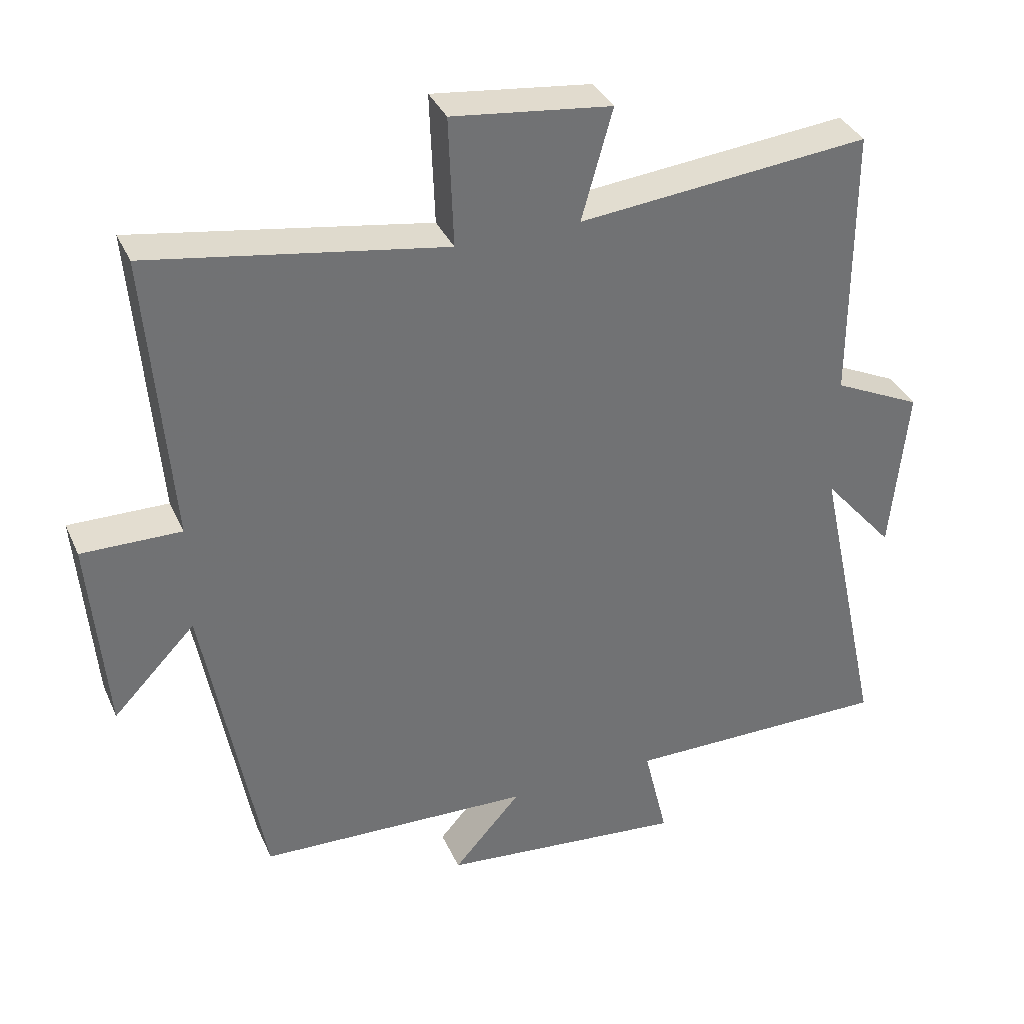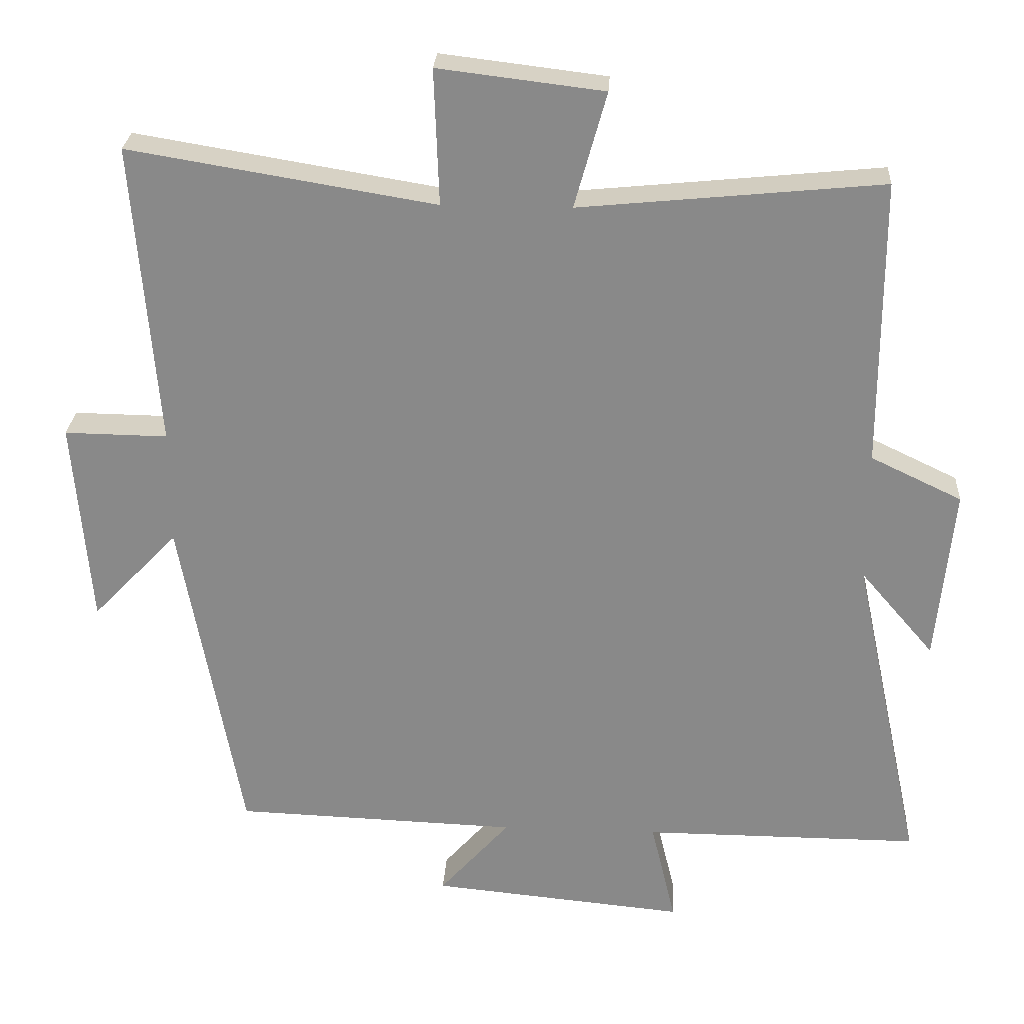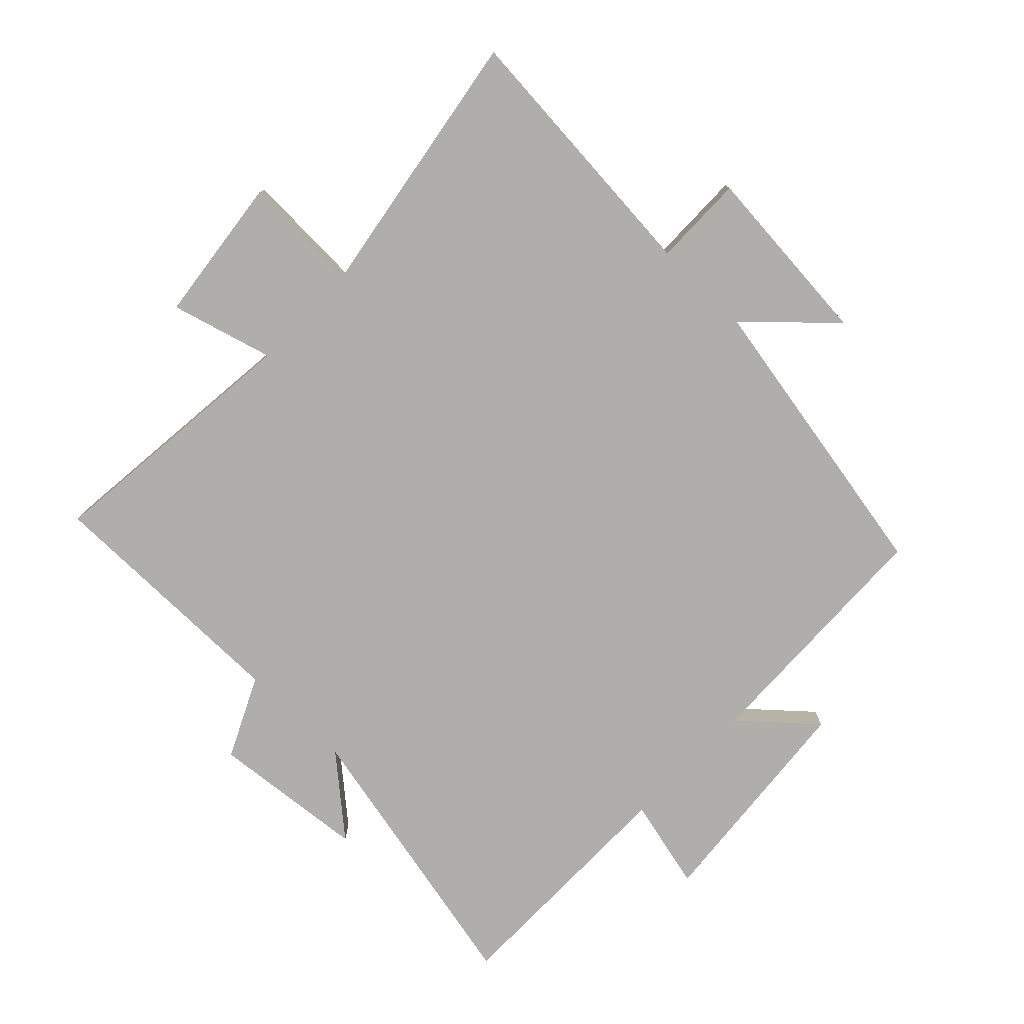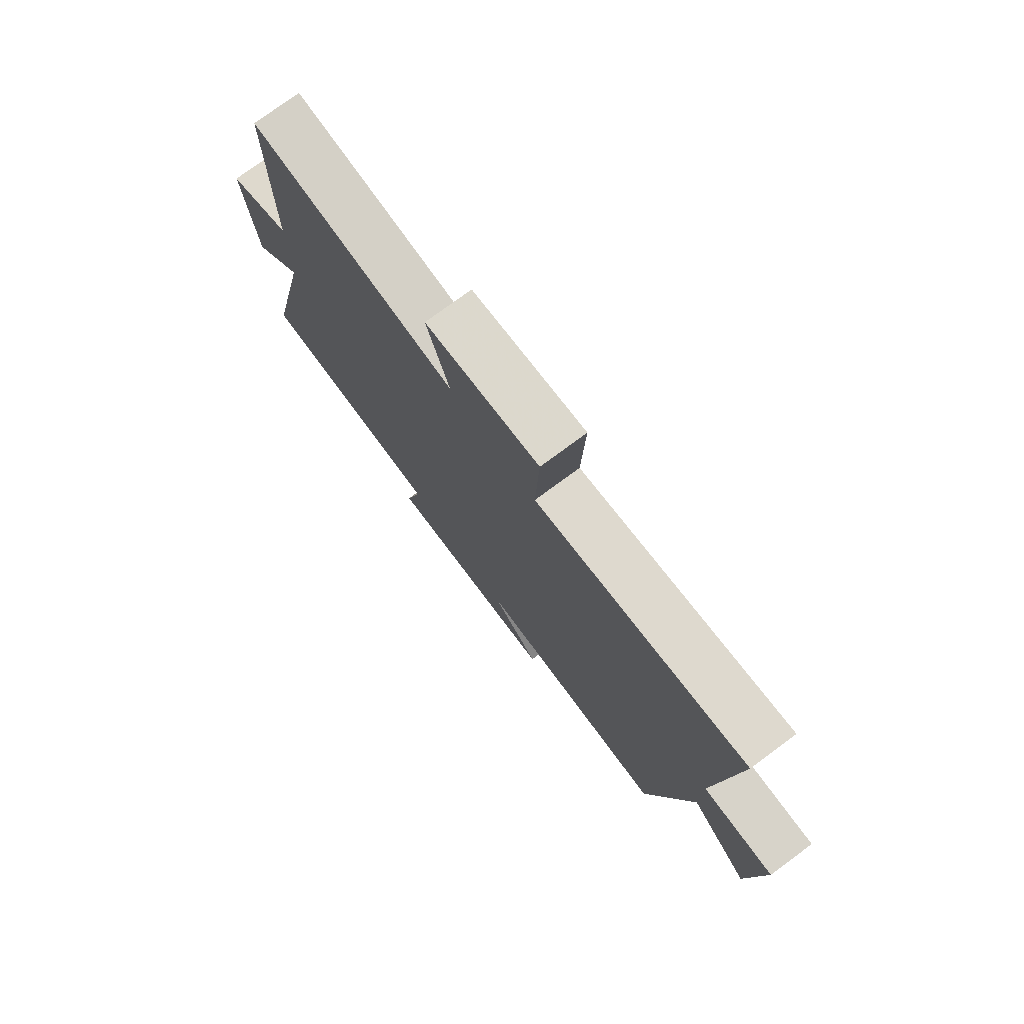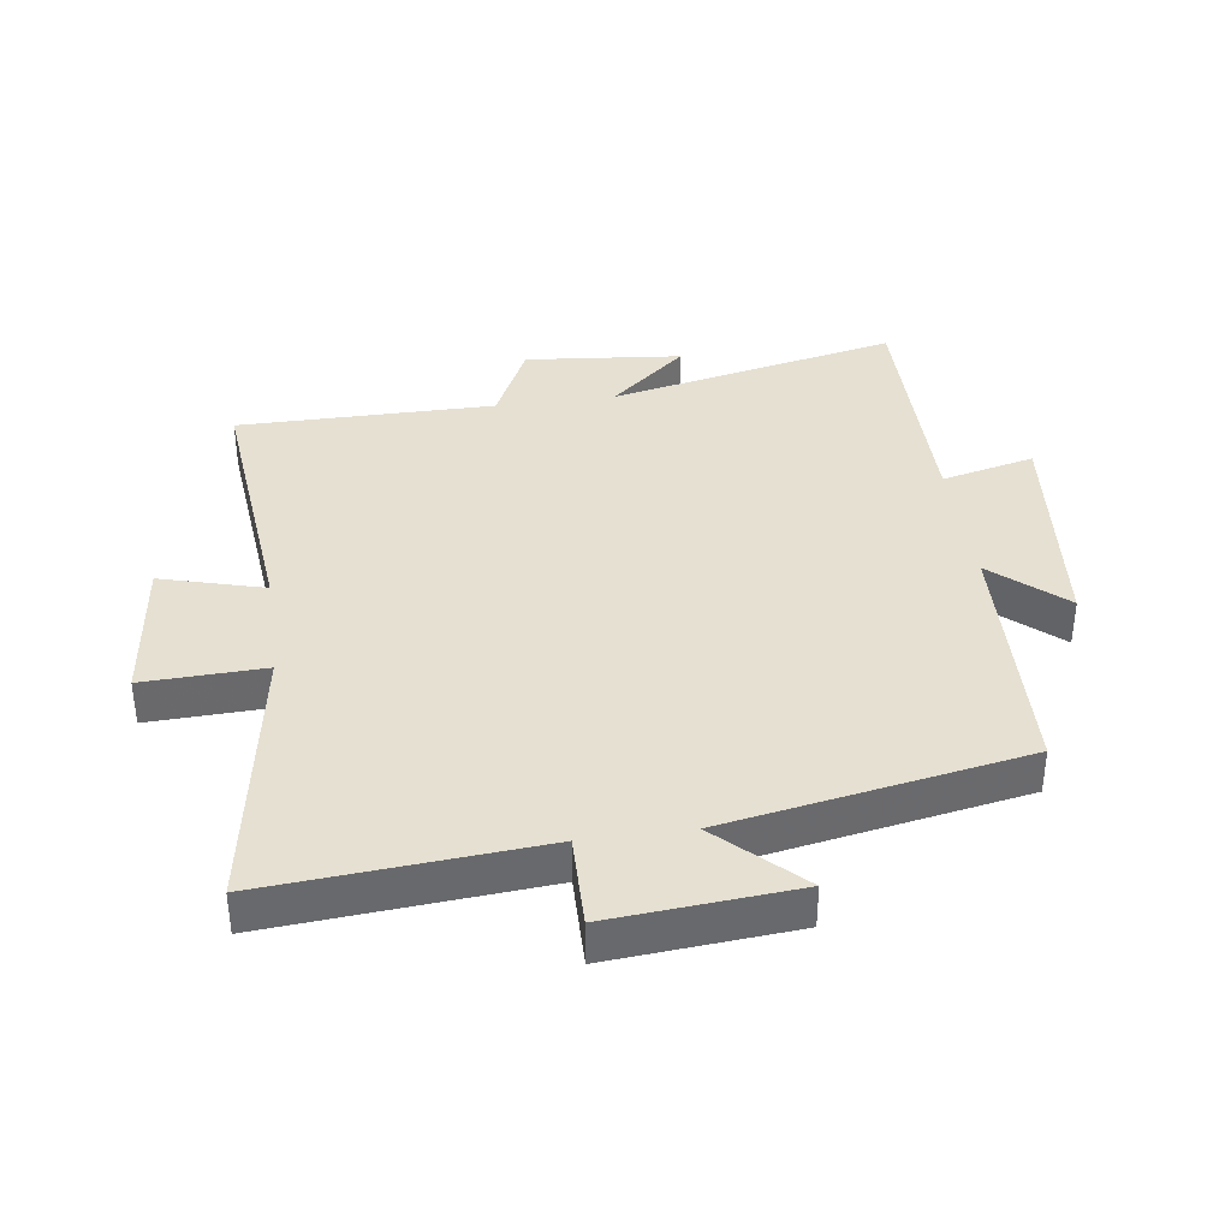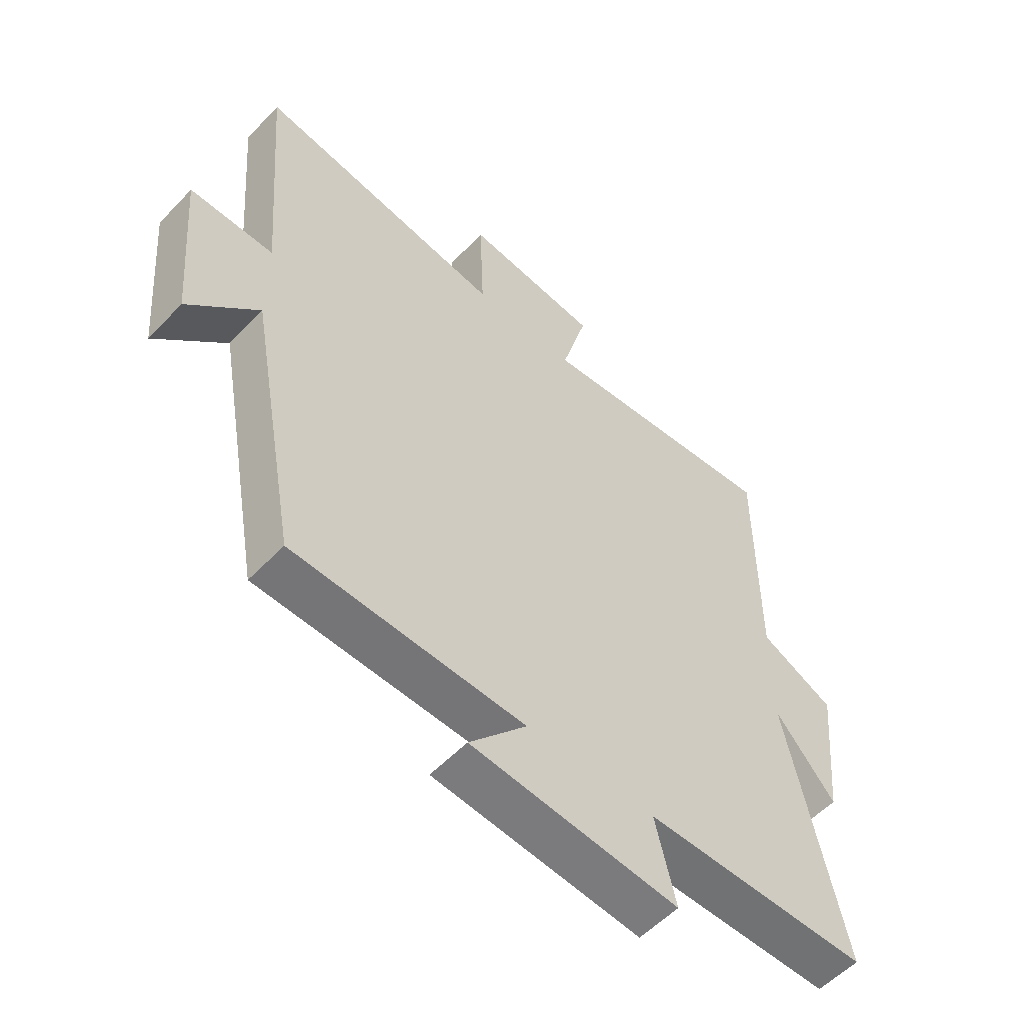
<metadata>
{"format":"obj","ext":"obj","renderer":"f3d","projection":"perspective","resolution":1024,"background":"white","views":[{"elev":35.7,"azim":158.1,"up":"+Z"},{"elev":26.4,"azim":-176.6,"up":"+Z"},{"elev":-77.6,"azim":46.0,"up":"+Y"},{"elev":76.7,"azim":53.6,"up":"+Z"},{"elev":37.6,"azim":82.1,"up":"+Y"},{"elev":-55.4,"azim":137.4,"up":"+Z"}]}
</metadata>
<code>
v -0.598 0.07 -0.501
v -0.5 0.07 -0.047
v -0.604 0.07 -0.168
v -0.628 0.07 0.078
v -0.5 0.07 0.139
v -0.5 0.07 0.542
v -0.076 0.07 0.5
v -0.121 0.07 0.662
v 0.111 0.07 0.69
v 0.104 0.07 0.5
v 0.534 0.07 0.571
v 0.5 0.07 0.145
v 0.645 0.07 0.147
v 0.621 0.07 -0.143
v 0.5 0.07 -0.017
v 0.415 0.07 -0.486
v 0.015 0.07 -0.5
v 0.114 0.07 -0.612
v -0.244 0.07 -0.646
v -0.209 0.07 -0.5
v -0.598 0 -0.501
v -0.5 0 -0.047
v -0.604 0 -0.168
v -0.628 0 0.078
v -0.5 0 0.139
v -0.5 0 0.542
v -0.076 0 0.5
v -0.121 0 0.662
v 0.111 0 0.69
v 0.104 0 0.5
v 0.534 0 0.571
v 0.5 0 0.145
v 0.645 0 0.147
v 0.621 0 -0.143
v 0.5 0 -0.017
v 0.415 0 -0.486
v 0.015 0 -0.5
v 0.114 0 -0.612
v -0.244 0 -0.646
v -0.209 0 -0.5
f 17 18 19 20
f 15 16 17 20
f 15 20 1 2
f 12 13 14 15
f 12 15 2
f 10 11 12 2
f 7 8 9 10
f 7 10 2
f 5 6 7 2
f 2 3 4 5
f 40 39 38 37
f 40 37 36 35
f 22 21 40 35
f 35 34 33 32
f 22 35 32
f 22 32 31 30
f 30 29 28 27
f 22 30 27
f 22 27 26 25
f 25 24 23 22
f 1 21 22 2
f 2 22 23 3
f 3 23 24 4
f 4 24 25 5
f 5 25 26 6
f 6 26 27 7
f 7 27 28 8
f 8 28 29 9
f 9 29 30 10
f 10 30 31 11
f 11 31 32 12
f 12 32 33 13
f 13 33 34 14
f 14 34 35 15
f 15 35 36 16
f 16 36 37 17
f 17 37 38 18
f 18 38 39 19
f 19 39 40 20
f 20 40 21 1

</code>
